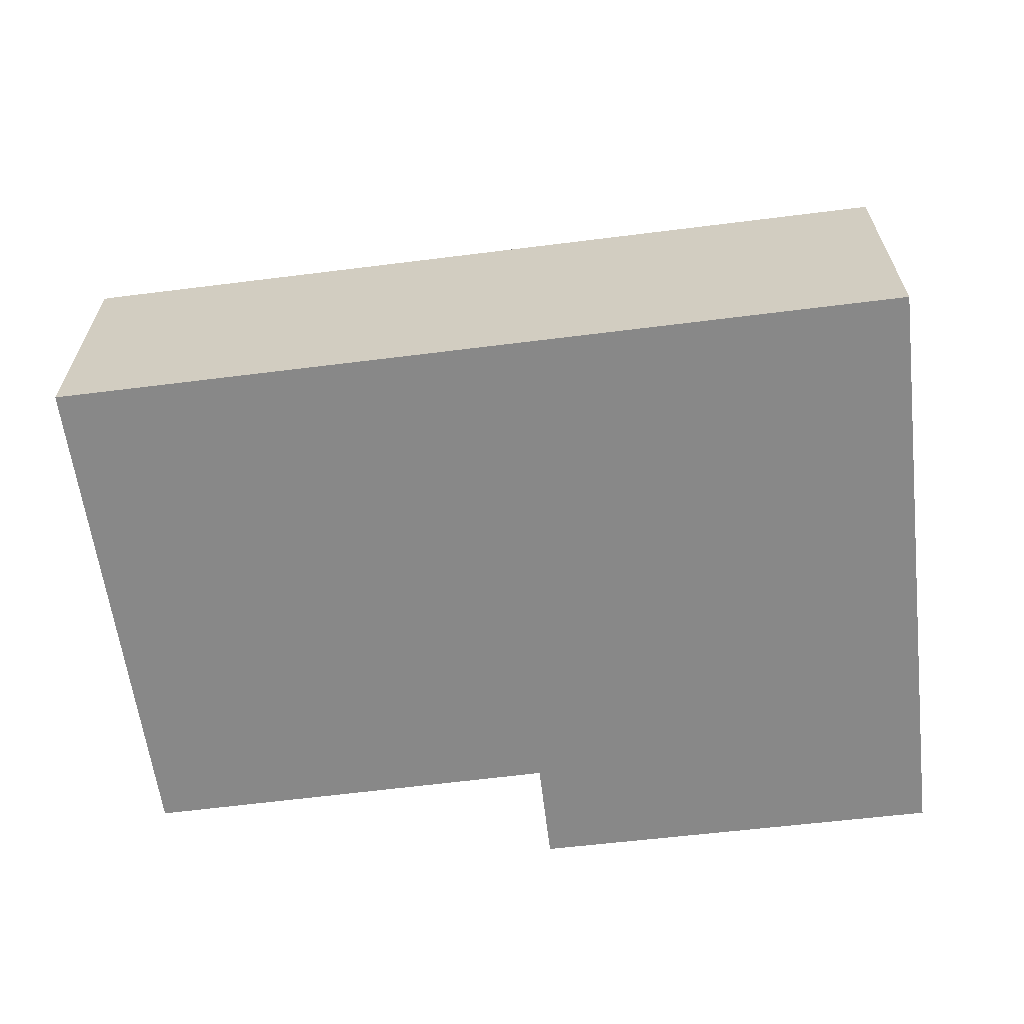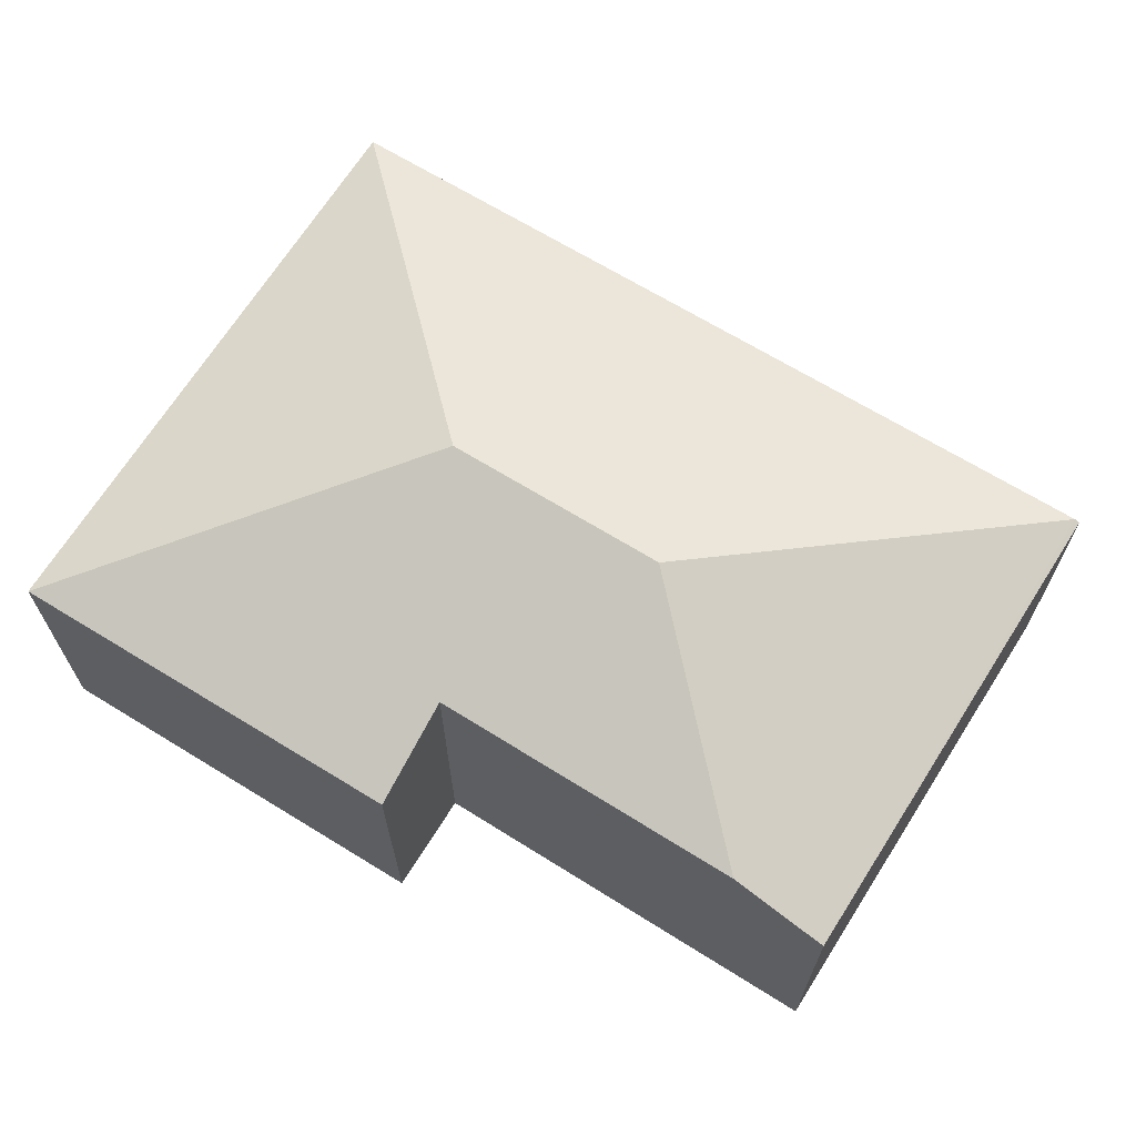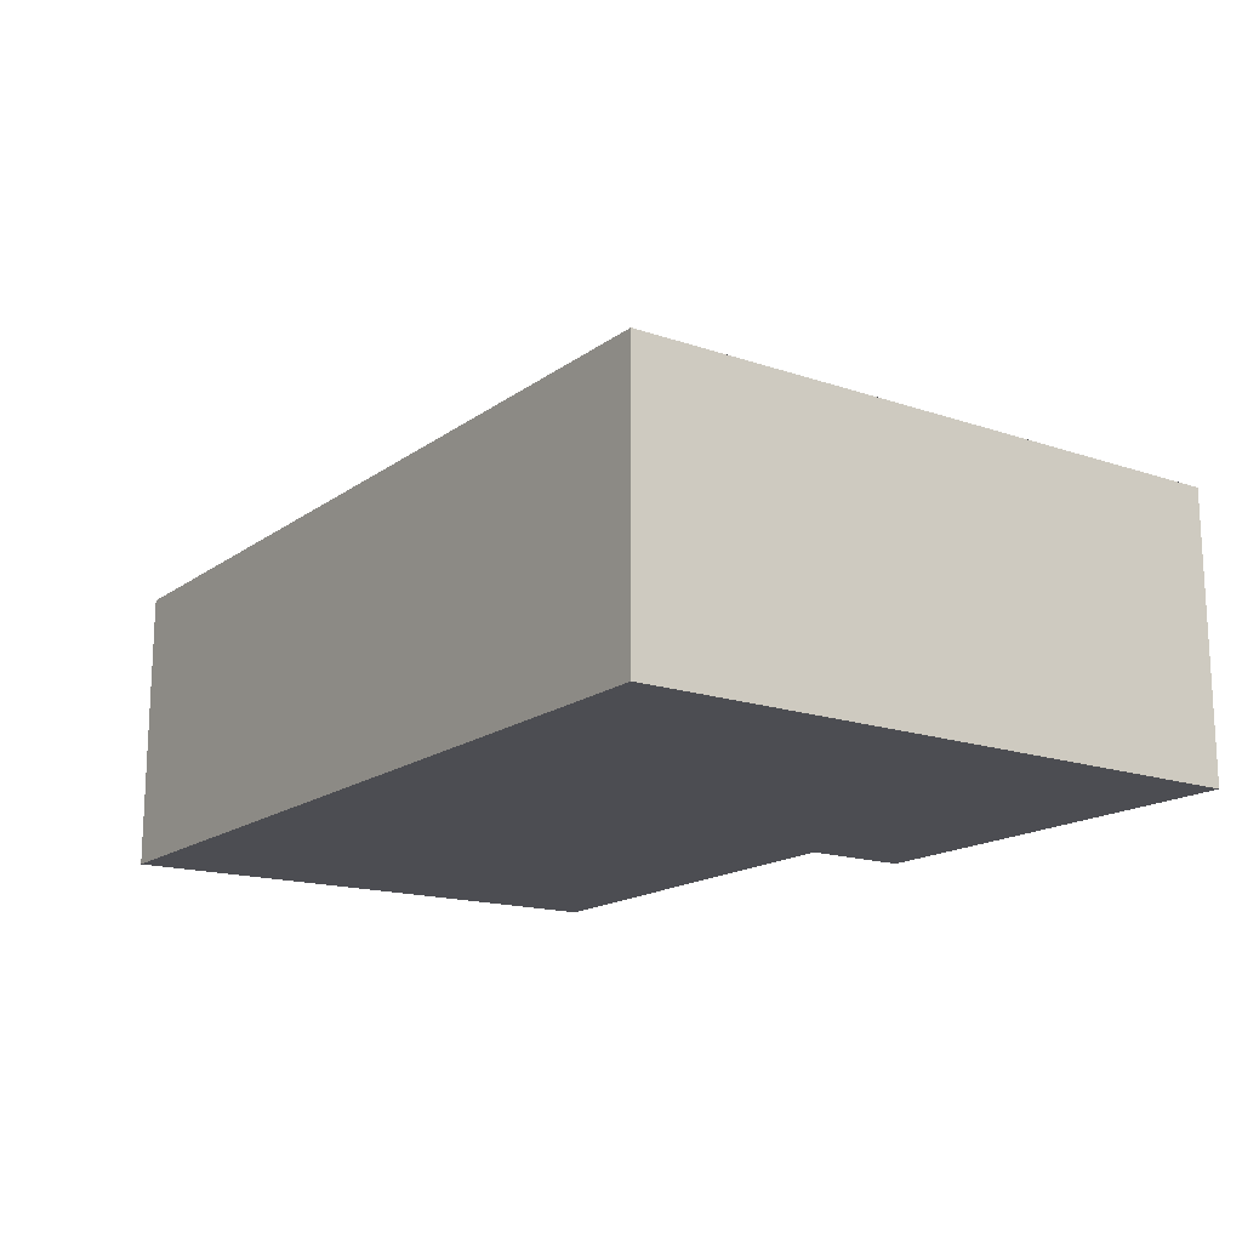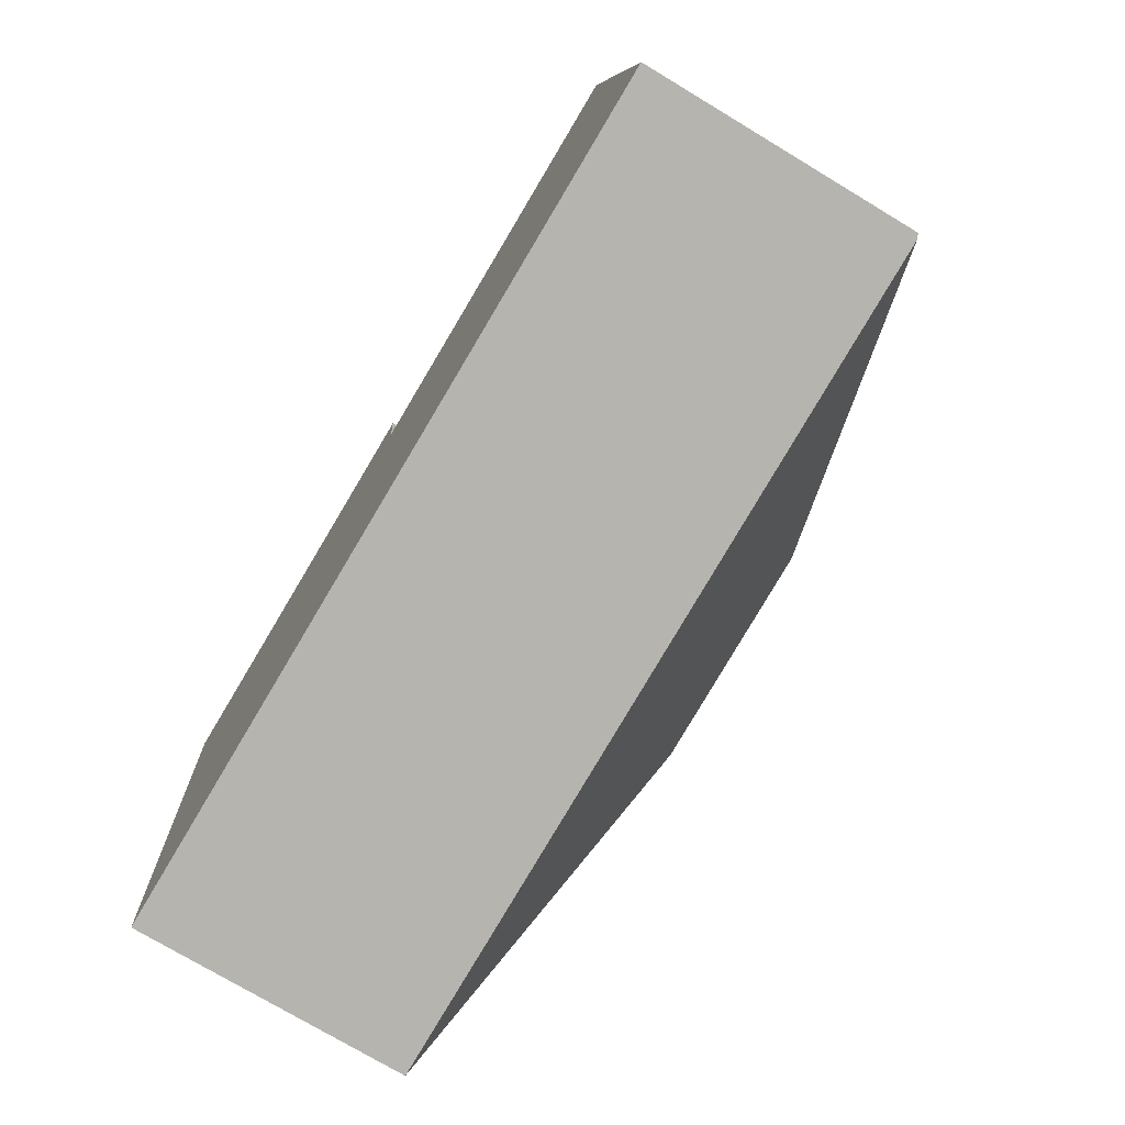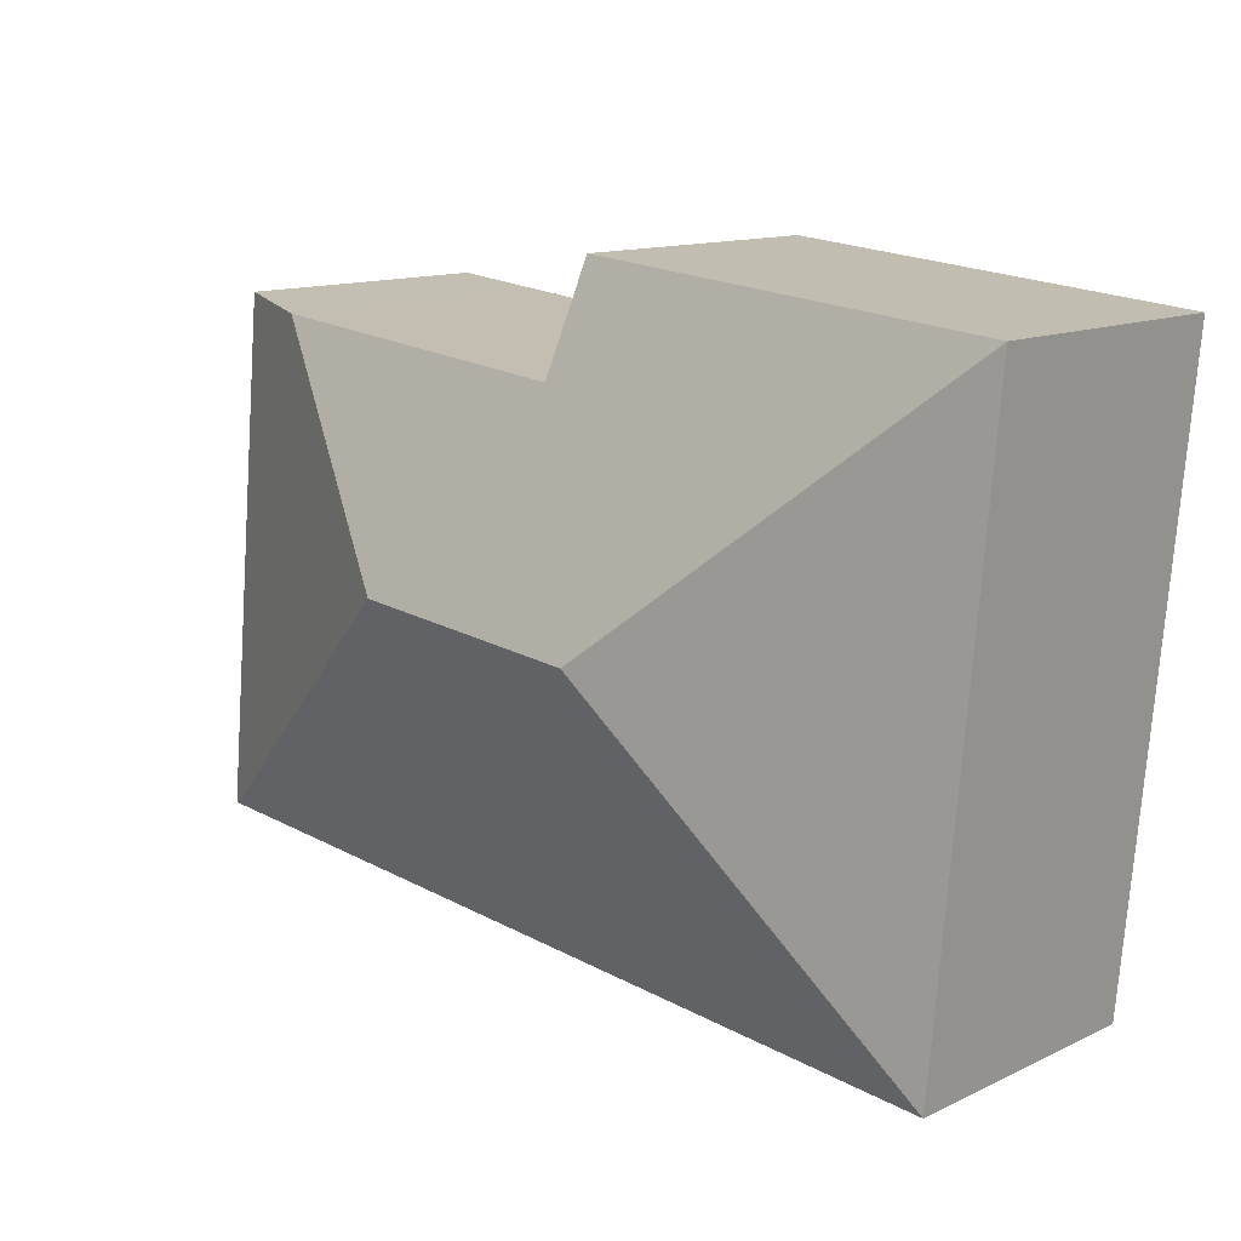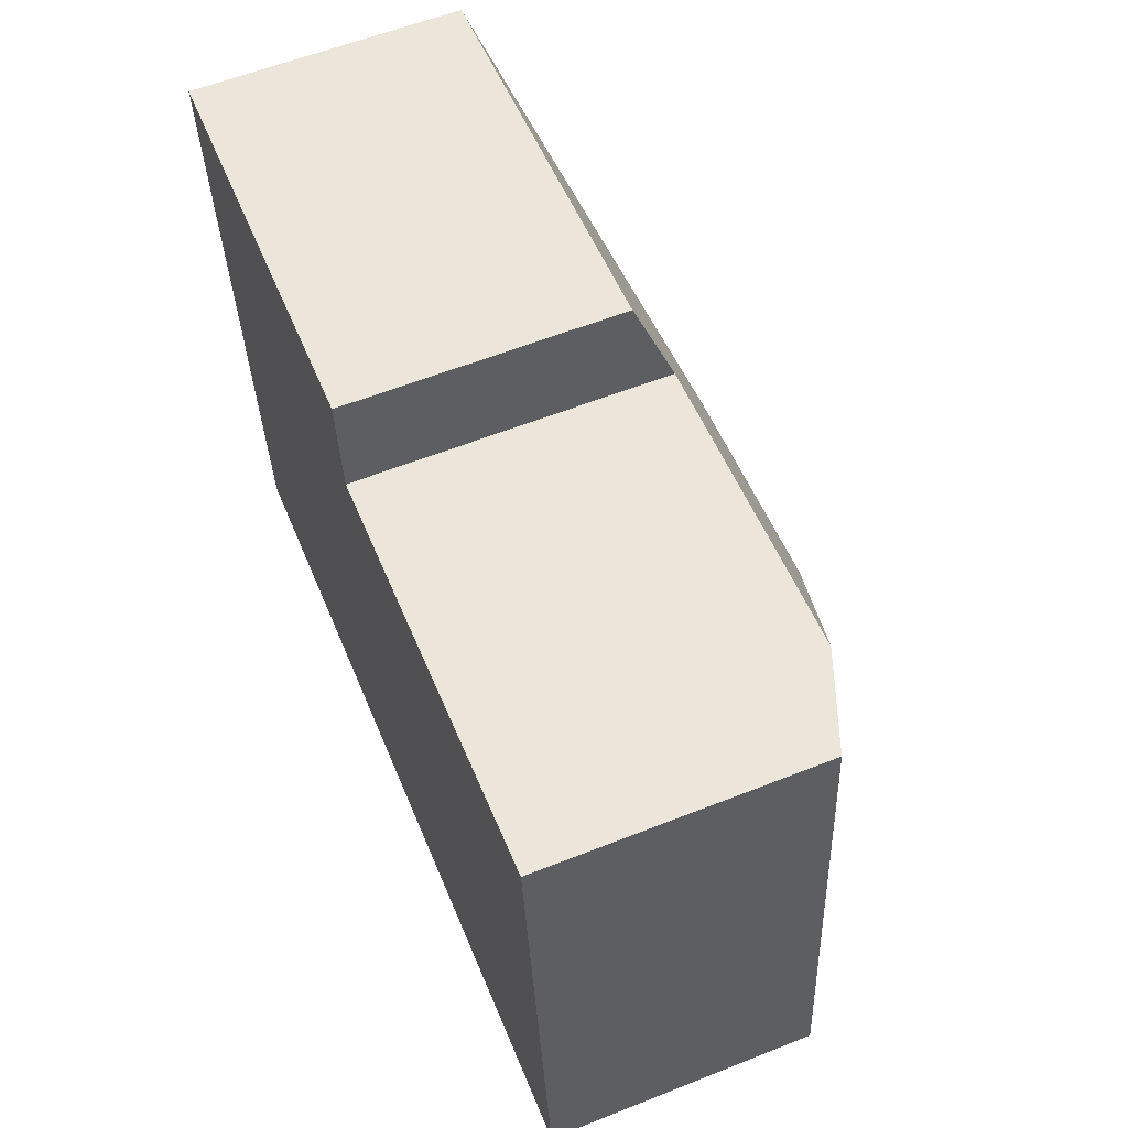
<metadata>
{"format":"obj","ext":"obj","renderer":"f3d","projection":"perspective","resolution":1024,"background":"white","views":[{"elev":-62.8,"azim":-178.6,"up":"+Y"},{"elev":66.4,"azim":26.2,"up":"+Y"},{"elev":-16.4,"azim":-130.4,"up":"+Y"},{"elev":-75.1,"azim":59.0,"up":"+Z"},{"elev":12.7,"azim":-137.1,"up":"+Z"},{"elev":59.6,"azim":67.9,"up":"+Z"}]}
</metadata>
<code>
v  5.558 6.515 -4.596
v  14.91 4.537 -8.789
v  0.92 4.537 -10.22
v  9.352 6.515 -4.208
v  14.05 4.575 -0.327
v  15 4.502 -8.78
v  12.41 5.211 -0.5
v  0 4.537 2.778e-16
v  7.084 5.217 -1.061
v  6.92 4.55 0.66
v  7.084 6.497e-17 -1.061
v  6.92 -4.041e-17 0.66
v  14.05 2.002e-17 -0.327
v  15 5.376e-16 -8.78
v  12.41 3.062e-17 -0.5
v  0 0 0
v  0.92 6.258e-16 -10.22
v  14.91 5.382e-16 -8.789
g defaultobject
f 1 2 3
f 2 1 4
f 2 5 6
f 5 2 4
f 5 4 7
f 1 3 8
f 4 9 7
f 9 4 1
f 9 8 10
f 8 9 1
f 10 11 9
f 11 10 12
f 13 6 5
f 6 13 14
f 11 7 9
f 7 11 15
f 7 15 5
f 5 15 13
f 8 12 10
f 12 8 16
f 6 3 2
f 3 6 14
f 3 14 17
f 17 14 18
f 17 8 3
f 8 17 16
f 16 11 12
f 11 16 14
f 14 16 18
f 18 16 17
f 15 14 13
f 14 15 11

</code>
